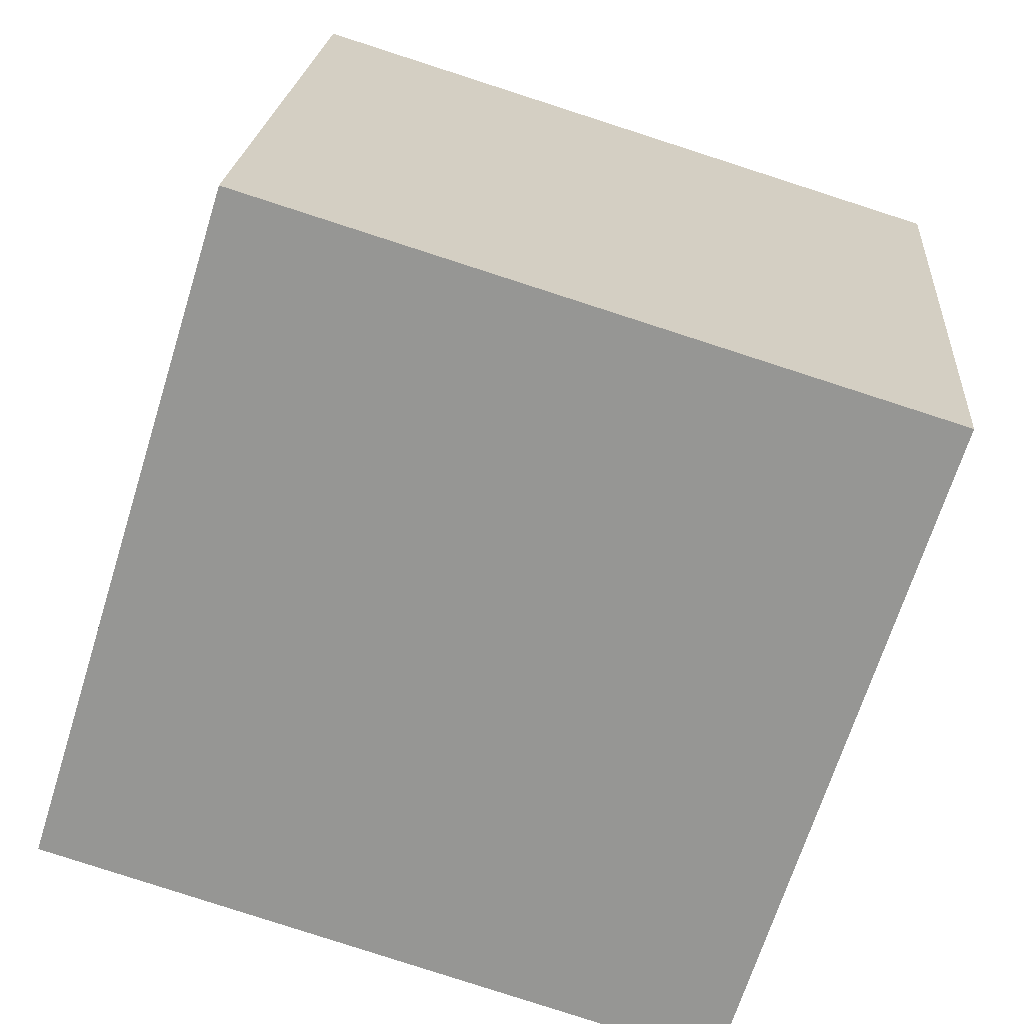
<metadata>
{"format":"obj","ext":"obj","renderer":"f3d","projection":"perspective","resolution":1024,"background":"white","views":[{"elev":-78.6,"azim":161.4,"up":"+Z"}]}
</metadata>
<code>
v 0.2498 -0.2967 -0.1926
v -0.2412 0.2011 -0.2981
v 0.2586 0.1941 -0.288
v 0.2501 0.2896 0.2027
v -0.2586 -0.1941 0.288
v 0.2412 -0.2011 0.2981
v -0.2501 -0.2896 -0.2027
v -0.2498 0.2967 0.1926
v 0.2475 0.09408 0.1942
v 0.1504 -0.01124 0.2595
v 0.2468 -0.05319 0.1259
v 0.2281 0.2382 0.2123
v 0.2508 0.178 0.0889
v 0.1322 0.1298 0.2318
v 0.06848 0.2876 0.1999
v 0.1035 0.2675 0.0755
v 0.1989 0.2741 0.1182
v 0.03714 0.2683 0.07349
v 0.003989 0.2586 0.0202
v 0.06202 0.2582 0.02343
v -0.01114 0.2476 -0.03784
v 0.03491 0.2511 -0.01541
v -0.008026 0.2397 -0.07806
v 0.00818 0.2422 -0.06381
v 0.01556 0.2381 -0.08416
v 0.03638 0.2433 -0.05543
v -0.007909 0.2296 -0.1301
v 0.07829 0.2241 -0.1504
v 0.0489 0.2352 -0.09596
v 0.03749 0.2003 -0.2764
v 0.04128 0.03109 -0.2601
v 0.152 -0.008433 -0.2504
v 0.06339 -0.07494 -0.239
v 0.1598 0.1134 -0.274
v 0.2572 0.1654 -0.2356
v 0.1729 -0.1138 -0.2296
v 0.2556 0.05899 -0.2334
v 0.254 -0.04272 -0.2254
v 0.254 0.1016 -0.1209
v 0.2511 -0.1124 -0.1289
v 0.2526 0.001574 -0.1256
v 0.2507 -0.03266 -0.05201
v 0.2515 0.0376 -0.04588
v 0.2487 -0.09815 0.0006006
v 0.2475 -0.2538 -0.05056
v 0.2496 -0.004004 0.02142
v 0.2456 -0.1983 0.08061
v 0.2491 0.05096 0.08534
v 0.2505 0.06677 0.02508
v 0.1618 0.2098 -0.2162
v 0.1488 0.227 -0.1289
v 0.2482 0.2204 -0.1534
v 0.2454 0.2343 -0.08236
v 0.2539 0.1695 -0.07223
v 0.2524 0.1039 -0.04145
v 0.2539 0.2117 -0.04265
v 0.2525 0.1634 -0.003758
v 0.2536 0.2321 -0.01194
v 0.2527 0.2233 0.02838
v 0.2518 0.2612 0.09751
v 0.1593 0.2618 0.05129
v 0.229 0.2617 0.0573
v 0.1146 0.2568 0.02153
v 0.08639 0.2484 -0.02464
v 0.076 0.2405 -0.06604
v 0.09996 0.2343 -0.09581
v 0.199 0.2546 0.01777
v 0.18 0.2571 0.02886
v 0.1509 0.2557 0.01893
v 0.136 0.2508 -0.007434
v 0.1126 0.2412 -0.05889
v 0.1905 0.2328 -0.09518
v 0.1454 0.2366 -0.07982
v 0.1742 0.2379 -0.07014
v 0.201 0.2387 -0.06371
v 0.2319 0.2426 -0.04088
v 0.2335 0.2472 -0.01698
v 0.2293 0.2519 0.006959
v 0.1696 0.2522 0.002907
v 0.1933 0.2506 -0.003414
v 0.1583 0.2495 -0.01213
v 0.148 0.2479 -0.02155
v 0.1319 0.2457 -0.03433
v 0.1548 0.2457 -0.03179
v 0.1419 0.2417 -0.05371
v 0.1598 0.2404 -0.05902
v 0.178 0.2411 -0.05347
v 0.1941 0.2433 -0.04074
v 0.2064 0.247 -0.02064
v -0.2512 0.08145 0.1131
v -0.25 0.09467 0.06422
v -0.2497 0.1424 0.07908
v -0.2481 0.1396 0.001826
v -0.2479 0.1944 0.02763
v -0.2474 0.1527 -0.02417
v -0.2481 0.1154 -0.01675
v -0.2474 0.1194 -0.04781
v -0.2465 0.2005 -0.03837
v -0.2464 0.1587 -0.07031
v -0.2469 0.09986 -0.08587
v -0.2448 0.2347 -0.09694
v -0.2456 0.08977 -0.1606
v -0.2423 0.1801 -0.2598
v -0.2449 0.1672 -0.1382
v -0.2466 0.01155 -0.1647
v -0.2477 -0.01182 -0.1267
v -0.244 0.06064 -0.2557
v -0.2475 -0.04108 -0.1552
v -0.2484 -0.03654 -0.1071
v -0.2079 -0.07689 -0.2434
v -0.2488 -0.09143 -0.1275
v -0.2491 -0.1871 -0.1802
v -0.2502 -0.09996 -0.06619
v -0.2495 -0.05141 -0.06628
v -0.2505 -0.07814 -0.03538
v -0.2515 -0.1266 -0.01917
v -0.2506 -0.1628 -0.08926
v -0.2511 -0.07485 -0.004051
v -0.2522 -0.09052 0.03917
v -0.2524 -0.2168 -0.03456
v -0.251 -0.04161 0.01732
v -0.254 -0.2004 0.05578
v -0.2518 -0.01428 0.07403
v -0.2542 -0.1147 0.1227
v -0.2499 0.04492 0.02406
v -0.2502 0.05543 0.04722
v -0.249 0.1045 0.02222
v -0.2479 0.09782 -0.03674
v -0.2476 0.0977 -0.05454
v -0.2472 0.04738 -0.1079
v -0.2476 0.01237 -0.1156
v -0.2482 -0.005829 -0.09652
v -0.2488 -0.0223 -0.07883
v -0.2492 -0.02085 -0.05973
v -0.2496 -0.02697 -0.04318
v -0.2503 -0.02045 -0.002031
v -0.2502 -0.0434 -0.02228
v -0.2507 -0.009821 0.02172
v -0.2503 0.02122 0.0246
v -0.2497 0.04116 0.008839
v -0.2495 0.06256 0.0161
v -0.2491 0.07618 0.003304
v -0.2486 0.08346 -0.01621
v -0.248 0.07499 -0.04883
v -0.2477 0.06139 -0.0751
v -0.2479 0.04022 -0.07826
v -0.248 0.0203 -0.08789
v -0.2487 0.002216 -0.06647
v -0.2493 -0.00667 -0.04478
v -0.2498 -0.01357 -0.02396
v -0.2499 0.005394 -0.002914
v -0.2498 0.02585 0.002222
v -0.2491 0.05591 -0.008239
v -0.2486 0.06286 -0.02809
v -0.2485 0.05402 -0.04026
v -0.2483 0.0465 -0.05674
v -0.2484 0.02615 -0.06536
v -0.2486 0.03021 -0.04977
v -0.2487 0.01774 -0.05401
v -0.249 0.008907 -0.0471
v -0.2493 0.009984 -0.02908
v -0.2495 0.02453 -0.01368
v -0.2494 0.03719 -0.005564
v -0.0415 -0.05644 -0.2445
v -0.08459 -0.1409 -0.2288
v -0.1515 -0.2324 -0.2121
v -0.05818 -0.216 -0.2137
v -0.2144 -0.2736 -0.1172
v -0.1852 -0.2511 0.00139
v -0.08779 -0.2838 -0.1576
v -0.1814 -0.2377 0.07084
v -0.0924 -0.2613 -0.04257
v -0.001311 -0.2532 0.007782
v -0.0119 -0.2712 -0.08614
v -0.1776 -0.2185 0.1697
v -0.002634 -0.2301 0.1265
v -0.09934 -0.2425 0.05339
v -0.2236 -0.02637 0.256
v -0.006779 0.07634 0.2398
v -0.2261 0.2762 0.197
v -0.1965 0.2664 0.04194
v -0.1214 0.2674 0.05391
v -0.2174 0.253 -0.02912
v -0.1241 0.2537 -0.01689
v -0.1544 0.2421 -0.07946
v -0.09441 0.2437 -0.06562
v -0.1861 0.2276 -0.1566
v -0.1033 0.2142 -0.2181
v -0.09374 0.2336 -0.1175
v -0.1049 0.07507 -0.2712
v -0.04295 0.2714 0.08159
v -0.05773 0.2574 0.008404
v -0.06498 0.2485 -0.0382
v -0.04558 0.2406 -0.07713
v -0.0007315 -0.1467 -0.2262
v 0.03203 -0.2723 -0.2012
v 0.08549 -0.1637 -0.2214
v 0.08944 -0.2704 -0.07244
v 0.1914 -0.2579 -0.2012
v 0.1167 -0.2467 0.05215
v 0.1768 -0.2147 0.2226
v -0.01574 -0.1306 0.2799
v 0.1767 0.2499 -0.008586
v 0.1685 0.25 -0.008498
v 0.1694 0.2485 -0.01605
v 0.1487 0.2439 -0.04184
v 0.1553 0.2424 -0.0487
v 0.1607 0.2439 -0.04072
v 0.1657 0.2424 -0.04821
v 0.1849 0.2442 -0.03674
v 0.1855 0.2454 -0.03045
v 0.1833 0.2479 -0.0178
v -0.2489 0.04682 -0.02734
v -0.249 0.03013 -0.02996
v -0.2492 0.03885 -0.01695
v -0.2488 0.03027 -0.04051
v -0.2487 0.03961 -0.0407
v -0.2489 0.02119 -0.04169
v 0.1601 0.2476 -0.0218
v 0.1652 0.245 -0.03474
v 0.1704 0.2463 -0.02741
v 0.1754 0.244 -0.03907
v 0.2257 -0.2723 -0.1978
v 0.2137 -0.2601 -0.2004
v 0.1412 -0.1866 -0.2159
v 0.1028 -0.1477 -0.2242
v 0.06772 -0.1121 -0.2317
v 0.03376 -0.07765 -0.239
v -0.024 -0.01909 -0.2514
v -0.1275 0.08587 -0.2737
v -0.1451 0.1037 -0.2775
v -0.1515 0.1102 -0.2788
v -0.1846 0.1437 -0.2859
v -0.2415 0.1836 -0.2947
v -0.2434 0.07792 -0.2742
v -0.2443 0.03233 -0.2653
v -0.2459 -0.05971 -0.2474
v -0.2463 -0.0791 -0.2436
v -0.2466 -0.09765 -0.24
v -0.2476 -0.1526 -0.2293
v -0.2491 -0.2377 -0.2128
v -0.2146 -0.2901 -0.202
v -0.14 -0.2912 -0.2005
v -0.09786 -0.2918 -0.1996
v -0.01021 -0.293 -0.1979
v 0.03094 -0.2936 -0.197
v 0.04998 -0.2938 -0.1966
v 0.2002 -0.296 -0.1936
v 0.2386 -0.2965 -0.1928
v 0.2506 -0.2482 -0.202
v 0.2525 -0.1482 -0.2215
v 0.2541 -0.05879 -0.2388
v 0.2544 -0.03868 -0.2428
v 0.2562 0.0608 -0.2621
v 0.2568 0.09069 -0.2679
v 0.2583 0.175 -0.2843
v 0.2582 0.1987 -0.2642
v 0.2569 0.214 -0.1854
v 0.2566 0.2173 -0.1687
v 0.2564 0.2188 -0.1609
v 0.2552 0.2326 -0.08981
v 0.255 0.2347 -0.07943
v 0.2544 0.2416 -0.04407
v 0.254 0.2459 -0.02197
v 0.2538 0.2481 -0.01052
v 0.2536 0.2503 0.0007041
v 0.2532 0.2551 0.0254
v 0.2526 0.2616 0.05871
v 0.2522 0.266 0.0816
v 0.2518 0.2701 0.1026
v 0.2516 0.2727 0.1157
v 0.2513 0.2765 0.1353
v 0.2496 0.2896 0.2027
v 0.08666 0.2919 0.1994
v 0.08049 0.292 0.1993
v 0.07784 0.292 0.1992
v 0.07427 0.2921 0.1992
v -0.2208 0.2963 0.1932
v -0.2338 0.2965 0.1929
v -0.2422 0.2966 0.1928
v -0.2498 0.2926 0.1934
v -0.25 0.2834 0.1952
v -0.2502 0.2711 0.1976
v -0.2553 -0.01161 0.2525
v -0.2558 -0.03771 0.2576
v -0.2562 -0.05887 0.2617
v -0.2578 -0.1466 0.2788
v -0.09983 -0.1963 0.2912
v -0.0158 -0.1975 0.2929
v 0.09998 -0.1991 0.2952
v 0.2215 -0.2009 0.2977
v 0.2495 0.2891 0.2028
v 0.2242 0.265 0.207
v 0.1549 0.1991 0.2187
v 0.07086 0.1192 0.2328
v 0.02231 0.07305 0.2409
v -0.01004 0.0423 0.2463
v -0.1678 -0.1077 0.2728
v 0.2495 0.2559 0.2093
v 0.2488 0.2168 0.2169
v 0.2472 0.1298 0.2338
v 0.2461 0.07159 0.2451
v 0.244 -0.04662 0.2681
v 0.2251 0.2008 -0.2563
v 0.2054 0.2048 -0.2376
v 0.1929 0.2073 -0.2258
v 0.1397 0.2181 -0.1756
v 0.12 0.2221 -0.1569
v 0.07806 0.2305 -0.1173
v 0.07319 0.2315 -0.1127
v 0.06515 0.2331 -0.1051
v 0.03726 0.2387 -0.07872
v 0.02492 0.2412 -0.06706
v -0.006093 0.2475 -0.03774
v -0.01356 0.249 -0.03068
v -0.01707 0.2497 -0.02737
v -0.08105 0.2626 0.03312
v -0.08357 0.2631 0.0355
v -0.1443 0.2754 0.09295
v -0.2023 0.2871 0.1477
v -0.2429 0.2953 0.1861
v 0.2498 -0.2035 -0.1298
v 0.2499 -0.1435 -0.0893
v 0.2499 -0.08237 -0.0481
v 0.2499 -0.01729 -0.004222
v 0.2499 0.006542 0.01185
v 0.2499 0.03522 0.03119
v 0.25 0.08863 0.0672
v 0.25 0.1596 0.115
v 0.25 0.1996 0.142
v 0.2501 0.2449 0.1726
v 0.2488 -0.286 -0.1378
v 0.2476 -0.2724 -0.0678
v 0.2473 -0.2696 -0.05364
v 0.2449 -0.2418 0.08909
v 0.2435 -0.2268 0.1661
v 0.242 -0.2099 0.2529
v -0.228 -0.2856 -0.1802
v -0.2061 -0.2817 -0.1578
v -0.1267 -0.2674 -0.07693
v -0.1254 -0.2672 -0.07566
v -0.125 -0.2671 -0.07523
v -0.0425 -0.2522 0.00889
v -0.0005126 -0.2447 0.0517
v 0.06578 -0.2327 0.1193
v 0.1876 -0.2108 0.2435
v 0.1991 -0.2087 0.2552
v 0.2107 -0.2066 0.267
v -0.2508 -0.2813 -0.1602
v -0.2513 -0.2764 -0.1351
v -0.2519 -0.2689 -0.09627
v -0.253 -0.2565 -0.03281
v -0.2543 -0.2424 0.0399
v -0.2549 -0.2362 0.07143
v -0.2556 -0.2283 0.112
v -0.2571 -0.2118 0.1966
v -0.2584 -0.1973 0.2716
v -0.2417 0.1898 -0.2813
v -0.2418 0.1871 -0.2773
v -0.2422 0.1788 -0.265
v -0.2442 0.1338 -0.1983
v -0.2447 0.1212 -0.1796
v -0.246 0.09206 -0.1363
v -0.2466 0.07948 -0.1177
v -0.2469 0.07225 -0.107
v -0.2473 0.06191 -0.09162
v -0.2476 0.0566 -0.08375
v -0.2479 0.04949 -0.07321
v -0.2481 0.04555 -0.06737
v -0.2482 0.0426 -0.06298
v -0.2484 0.03891 -0.05752
v -0.2485 0.03496 -0.05166
v -0.2489 0.02784 -0.0411
v -0.2491 0.02146 -0.03164
v -0.2497 0.008002 -0.01167
v -0.2499 0.003492 -0.004986
v -0.25 0.001287 -0.001715
v -0.2509 -0.01892 0.02826
v -0.2511 -0.02246 0.0335
v -0.252 -0.0439 0.06529
v -0.2528 -0.06085 0.09044
v -0.2542 -0.09322 0.1384
v -0.2558 -0.1294 0.1921
v -0.2584 -0.1877 0.2786
v -0.2415 0.2041 -0.283
v -0.242 0.2097 -0.254
v -0.2432 0.224 -0.1809
v -0.2445 0.2375 -0.1114
v -0.2446 0.2388 -0.1044
v -0.2448 0.2411 -0.09267
v -0.2458 0.2529 -0.03239
v -0.2463 0.2576 -0.007983
v -0.2473 0.2693 0.05204
v -0.1421 0.1997 -0.2961
v 0.02448 0.1974 -0.2927
v 0.04482 0.1971 -0.2923
v 0.06821 0.1968 -0.2918
v 0.2021 0.1949 -0.2891
f 1 223 250
f 36 225 226
f 152 163 162
f 180 15 277
f 311 310 29
f 165 110 164
f 35 37 255
f 370 371 216
f 227 228 33
f 109 111 114
f 270 271 60
f 226 227 33
f 294 295 14
f 224 225 36
f 18 191 277
f 31 33 228
f 13 269 270
f 230 231 190
f 39 37 35
f 35 256 3
f 55 54 57
f 31 229 230
f 88 87 222
f 231 232 190
f 232 233 190
f 117 116 113
f 59 13 57
f 41 38 37
f 252 251 36
f 394 190 233
f 145 365 366
f 192 193 184
f 2 233 234
f 52 305 306
f 235 234 233
f 118 116 119
f 230 229 164
f 110 231 230
f 37 38 253
f 85 86 73
f 229 228 164
f 342 343 177
f 10 296 297
f 358 2 234
f 195 164 228
f 130 363 362
f 195 227 226
f 296 295 179
f 292 293 12
f 288 289 202
f 159 160 218
f 226 225 197
f 264 263 76
f 197 225 224
f 93 94 95
f 272 271 17
f 256 255 34
f 205 212 221
f 97 100 129
f 385 2 358
f 224 223 199
f 142 143 153
f 353 352 169
f 182 319 318
f 249 199 223
f 32 34 255
f 394 395 190
f 188 394 2
f 262 263 56
f 10 14 295
f 170 172 340
f 322 1 250
f 31 190 395
f 243 244 170
f 31 396 397
f 297 296 179
f 397 398 34
f 34 398 3
f 185 187 388
f 50 398 397
f 99 95 98
f 356 355 175
f 304 3 398
f 41 43 42
f 300 301 9
f 397 396 30
f 88 210 211
f 396 395 30
f 91 92 127
f 276 277 15
f 188 30 395
f 347 346 201
f 254 253 32
f 159 148 160
f 32 253 252
f 260 261 54
f 292 4 273
f 6 291 348
f 215 153 213
f 39 54 55
f 250 251 40
f 40 251 252
f 160 149 161
f 252 253 38
f 254 255 37
f 86 207 209
f 14 12 293
f 77 76 89
f 299 4 292
f 297 298 202
f 281 282 180
f 200 345 344
f 288 202 298
f 287 5 298
f 126 127 141
f 178 298 297
f 127 93 96
f 63 69 70
f 294 293 15
f 53 261 260
f 15 179 295
f 181 321 320
f 289 290 202
f 10 202 290
f 10 291 6
f 348 291 290
f 203 204 79
f 78 266 265
f 176 289 288
f 207 85 206
f 374 373 161
f 357 175 288
f 333 332 45
f 303 302 10
f 14 10 302
f 14 301 300
f 300 299 12
f 4 299 331
f 125 126 141
f 44 46 11
f 284 285 178
f 138 151 377
f 301 302 9
f 180 178 179
f 174 172 170
f 209 208 222
f 287 286 383
f 11 9 302
f 11 303 6
f 272 4 331
f 165 164 195
f 40 38 41
f 269 268 62
f 331 330 13
f 87 209 222
f 330 329 13
f 13 329 328
f 328 327 49
f 144 129 100
f 157 158 368
f 43 49 327
f 43 326 325
f 325 324 42
f 40 42 324
f 332 1 322
f 323 322 40
f 45 322 323
f 323 324 44
f 185 184 186
f 44 324 325
f 325 326 46
f 117 113 111
f 326 327 46
f 48 46 327
f 82 81 219
f 328 329 48
f 375 376 151
f 9 48 329
f 257 258 35
f 39 35 258
f 39 259 260
f 54 261 262
f 91 127 126
f 56 263 264
f 264 265 58
f 127 142 141
f 247 246 196
f 265 266 58
f 59 58 266
f 267 268 59
f 13 59 268
f 13 60 271
f 208 220 222
f 240 241 112
f 17 273 4
f 239 238 110
f 17 271 270
f 270 269 62
f 78 62 268
f 104 361 362
f 267 266 78
f 383 382 124
f 76 77 265
f 76 263 262
f 262 261 53
f 41 42 40
f 344 345 176
f 260 259 52
f 143 96 128
f 259 258 52
f 146 130 147
f 86 85 207
f 257 3 304
f 345 346 176
f 199 248 247
f 337 6 348
f 18 16 20
f 357 356 175
f 348 347 201
f 200 201 346
f 344 343 173
f 359 360 103
f 173 343 342
f 342 341 172
f 54 56 57
f 341 340 172
f 338 7 242
f 349 7 338
f 162 374 375
f 338 339 168
f 339 340 168
f 88 89 76
f 23 24 25
f 169 168 340
f 169 341 342
f 154 155 213
f 64 63 70
f 19 20 22
f 51 307 308
f 177 343 344
f 244 245 170
f 215 162 163
f 284 283 90
f 305 304 50
f 174 170 245
f 162 215 214
f 57 56 58
f 43 39 55
f 198 174 246
f 132 109 133
f 247 248 198
f 184 182 192
f 249 1 332
f 16 275 274
f 249 248 199
f 188 385 386
f 246 245 196
f 99 97 95
f 386 385 103
f 167 196 245
f 167 244 243
f 243 242 166
f 109 108 111
f 166 242 7
f 198 333 334
f 334 335 200
f 200 335 336
f 74 87 75
f 69 63 61
f 336 337 201
f 62 78 67
f 11 337 336
f 113 115 114
f 336 335 47
f 20 16 63
f 47 335 334
f 116 120 122
f 18 20 19
f 334 333 45
f 393 392 94
f 5 384 357
f 119 124 382
f 157 367 366
f 119 381 380
f 380 379 121
f 121 379 378
f 378 377 136
f 150 136 377
f 61 16 17
f 150 376 375
f 51 66 73
f 375 374 161
f 154 144 155
f 148 133 134
f 161 373 372
f 139 125 140
f 372 371 218
f 218 371 370
f 16 61 63
f 370 369 158
f 369 368 158
f 171 354 353
f 366 365 146
f 129 128 97
f 130 146 365
f 78 77 89
f 124 122 355
f 216 214 217
f 364 363 130
f 362 361 102
f 76 75 88
f 361 360 102
f 114 134 133
f 107 102 360
f 358 359 103
f 94 127 92
f 104 103 360
f 185 389 390
f 362 363 100
f 240 239 110
f 100 363 364
f 364 365 145
f 366 367 156
f 72 74 75
f 367 368 156
f 151 138 139
f 217 156 368
f 27 30 188
f 123 138 379
f 217 369 370
f 100 99 104
f 280 279 320
f 214 216 371
f 372 373 214
f 162 214 373
f 79 80 203
f 376 377 151
f 306 305 50
f 378 379 138
f 386 387 187
f 380 381 123
f 381 382 123
f 157 147 148
f 19 22 315
f 384 5 287
f 235 236 107
f 105 107 236
f 105 237 238
f 111 108 238
f 153 154 213
f 111 239 240
f 349 112 241
f 166 241 240
f 148 149 160
f 238 237 110
f 131 132 147
f 237 236 110
f 137 114 115
f 101 99 98
f 117 112 349
f 94 392 391
f 117 350 351
f 351 352 120
f 94 92 282
f 120 352 353
f 134 135 149
f 353 354 122
f 22 64 26
f 354 355 122
f 175 355 354
f 169 352 351
f 351 350 168
f 350 349 168
f 306 307 51
f 104 387 386
f 308 309 66
f 312 313 26
f 65 66 309
f 187 185 189
f 65 310 311
f 132 133 148
f 387 388 187
f 311 312 26
f 118 121 137
f 313 314 26
f 22 26 314
f 316 317 19
f 43 41 39
f 191 19 317
f 204 205 81
f 316 315 21
f 318 319 191
f 321 8 280
f 393 8 321
f 171 177 175
f 320 319 182
f 149 135 150
f 318 317 192
f 21 192 317
f 315 314 21
f 116 118 115
f 24 21 314
f 92 90 283
f 25 24 313
f 25 312 311
f 310 309 29
f 28 29 309
f 308 307 28
f 28 307 306
f 81 79 204
f 94 281 8
f 278 277 191
f 70 69 79
f 18 276 275
f 65 64 71
f 274 273 17
f 147 157 146
f 274 275 15
f 275 276 15
f 141 142 153
f 278 279 180
f 279 280 180
f 180 280 8
f 282 283 180
f 178 180 283
f 285 286 178
f 286 287 178
f 123 285 284
f 127 96 143
f 98 391 390
f 22 20 64
f 177 176 175
f 390 389 101
f 389 388 101
f 160 161 218
f 104 101 388
f 64 20 63
f 390 391 183
f 30 28 50
f 391 392 183
f 181 183 392
f 9 11 48
f 148 134 149
f 24 23 21
f 21 23 194
f 25 27 23
f 27 25 29
f 96 95 97
f 57 58 59
f 23 27 194
f 27 28 30
f 28 27 29
f 31 32 33
f 32 31 34
f 33 32 36
f 37 39 41
f 49 43 55
f 11 47 44
f 44 47 45
f 11 46 48
f 51 72 52
f 72 51 73
f 52 72 53
f 53 72 75
f 55 57 49
f 57 13 49
f 61 17 62
f 65 26 64
f 66 65 71
f 66 71 73
f 73 74 72
f 74 73 86
f 76 53 75
f 68 67 79
f 67 68 62
f 79 67 80
f 117 111 112
f 75 87 88
f 68 79 69
f 80 67 78
f 70 79 81
f 70 81 82
f 70 82 83
f 83 82 84
f 91 90 92
f 70 83 64
f 84 82 219
f 83 84 206
f 162 151 152
f 64 83 71
f 71 83 85
f 85 73 71
f 74 86 87
f 87 86 209
f 80 78 89
f 90 91 126
f 94 93 127
f 96 93 95
f 97 99 100
f 104 99 101
f 102 107 105
f 159 218 158
f 106 108 109
f 108 106 105
f 106 109 132
f 100 145 144
f 117 120 116
f 155 144 156
f 119 116 122
f 118 119 121
f 124 119 122
f 212 211 221
f 125 139 126
f 150 137 136
f 126 139 123
f 142 127 143
f 130 102 105
f 130 105 131
f 133 109 114
f 131 106 132
f 106 131 105
f 114 135 134
f 130 131 147
f 135 114 137
f 135 137 150
f 132 148 147
f 121 136 137
f 125 141 140
f 128 144 143
f 144 128 129
f 143 144 154
f 143 154 153
f 156 144 145
f 155 156 217
f 148 159 157
f 161 149 150
f 189 188 187
f 110 165 166
f 173 172 174
f 173 174 198
f 181 182 184
f 181 184 183
f 183 184 185
f 126 123 90
f 179 15 180
f 19 191 18
f 192 21 193
f 193 21 194
f 186 193 194
f 193 186 184
f 186 194 189
f 27 188 189
f 27 189 194
f 89 211 212
f 195 167 165
f 114 111 113
f 167 195 196
f 165 167 166
f 197 196 195
f 196 197 199
f 198 200 173
f 203 205 204
f 205 203 212
f 206 84 208
f 83 206 85
f 88 222 210
f 210 222 211
f 88 211 89
f 220 221 222
f 115 113 116
f 89 212 80
f 80 212 203
f 153 215 163
f 215 213 214
f 213 155 217
f 159 158 157
f 84 221 220
f 221 84 219
f 84 220 208
f 205 221 219
f 205 219 81
f 61 62 68
f 61 68 69
f 95 94 98
f 96 97 128
f 123 139 138
f 115 118 137
f 140 141 153
f 139 140 152
f 140 153 163
f 151 139 152
f 163 152 140
f 171 169 177
f 189 185 186
f 209 207 208
f 208 207 206
f 214 213 217
f 222 221 211
f 226 33 36
f 277 278 180
f 36 251 250
f 224 250 223
f 224 36 250
f 255 256 35
f 277 276 18
f 228 229 31
f 270 60 13
f 3 257 35
f 230 190 31
f 273 293 292
f 274 15 293
f 273 274 293
f 233 2 394
f 366 156 145
f 306 51 52
f 233 232 235
f 110 236 231
f 231 235 232
f 231 236 235
f 230 164 110
f 253 254 37
f 297 202 10
f 228 227 195
f 362 102 130
f 226 197 195
f 224 199 197
f 358 103 385
f 318 192 182
f 223 1 249
f 255 254 32
f 2 385 188
f 295 296 10
f 340 339 170
f 250 40 322
f 395 396 31
f 397 34 31
f 176 290 289
f 346 347 290
f 176 346 290
f 3 256 34
f 388 389 185
f 397 30 50
f 398 50 304
f 395 394 188
f 252 36 32
f 252 38 40
f 293 294 14
f 292 12 299
f 344 173 200
f 298 5 288
f 298 178 287
f 297 179 178
f 260 52 53
f 295 294 15
f 320 182 181
f 290 291 10
f 6 303 10
f 290 347 348
f 265 77 78
f 288 175 176
f 288 5 357
f 302 301 14
f 300 12 14
f 9 330 300
f 300 331 299
f 300 330 331
f 377 378 138
f 383 384 287
f 302 303 11
f 6 337 11
f 331 13 272
f 328 49 13
f 368 367 157
f 327 326 43
f 325 42 43
f 324 323 40
f 322 45 332
f 323 44 45
f 325 46 44
f 327 328 48
f 329 330 9
f 258 259 39
f 260 54 39
f 262 56 54
f 264 58 56
f 266 267 59
f 268 269 13
f 271 272 13
f 4 272 17
f 270 62 17
f 268 267 78
f 362 100 104
f 265 264 76
f 262 53 76
f 304 258 257
f 305 52 258
f 304 305 258
f 247 196 199
f 348 201 337
f 346 345 200
f 342 172 173
f 242 339 338
f 243 170 339
f 242 243 339
f 338 168 349
f 375 151 162
f 124 356 383
f 356 357 384
f 383 356 384
f 340 341 169
f 342 177 169
f 308 66 51
f 344 176 177
f 245 246 174
f 246 247 198
f 332 248 249
f 332 198 248
f 332 333 198
f 274 17 16
f 386 187 188
f 245 244 167
f 243 166 167
f 7 241 166
f 334 200 198
f 234 359 358
f 235 107 359
f 234 235 359
f 336 201 200
f 336 47 11
f 334 45 47
f 382 381 119
f 366 146 157
f 380 121 119
f 378 136 121
f 279 278 320
f 320 191 319
f 320 278 191
f 377 376 150
f 375 161 150
f 372 218 161
f 370 158 218
f 353 169 171
f 365 364 130
f 355 356 124
f 360 359 107
f 360 361 104
f 390 183 185
f 364 145 100
f 368 369 217
f 379 380 123
f 370 216 217
f 320 321 280
f 371 372 214
f 373 374 162
f 286 285 383
f 285 123 382
f 383 285 382
f 315 316 19
f 236 237 105
f 238 108 105
f 238 239 111
f 240 112 111
f 241 7 349
f 240 110 166
f 349 350 117
f 391 98 94
f 351 120 117
f 282 281 94
f 353 122 120
f 354 171 175
f 351 168 169
f 386 103 104
f 309 310 65
f 311 26 65
f 314 315 22
f 317 318 191
f 321 181 393
f 317 316 21
f 314 313 24
f 283 282 92
f 313 312 25
f 311 29 25
f 309 308 28
f 306 50 28
f 8 393 94
f 275 16 18
f 8 281 180
f 283 284 178
f 284 90 123
f 390 101 98
f 388 387 104
f 392 393 181

</code>
